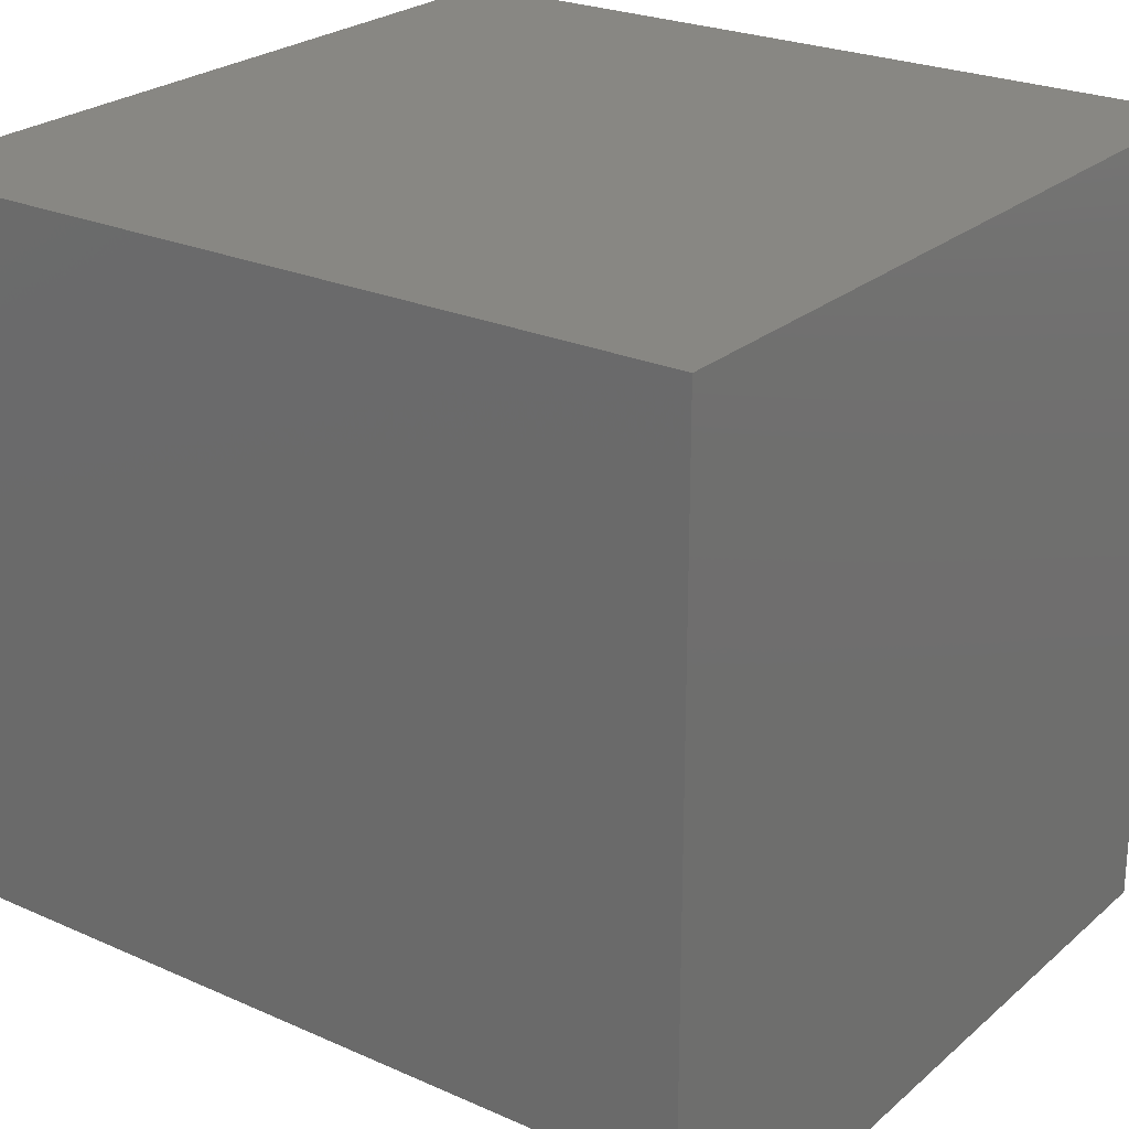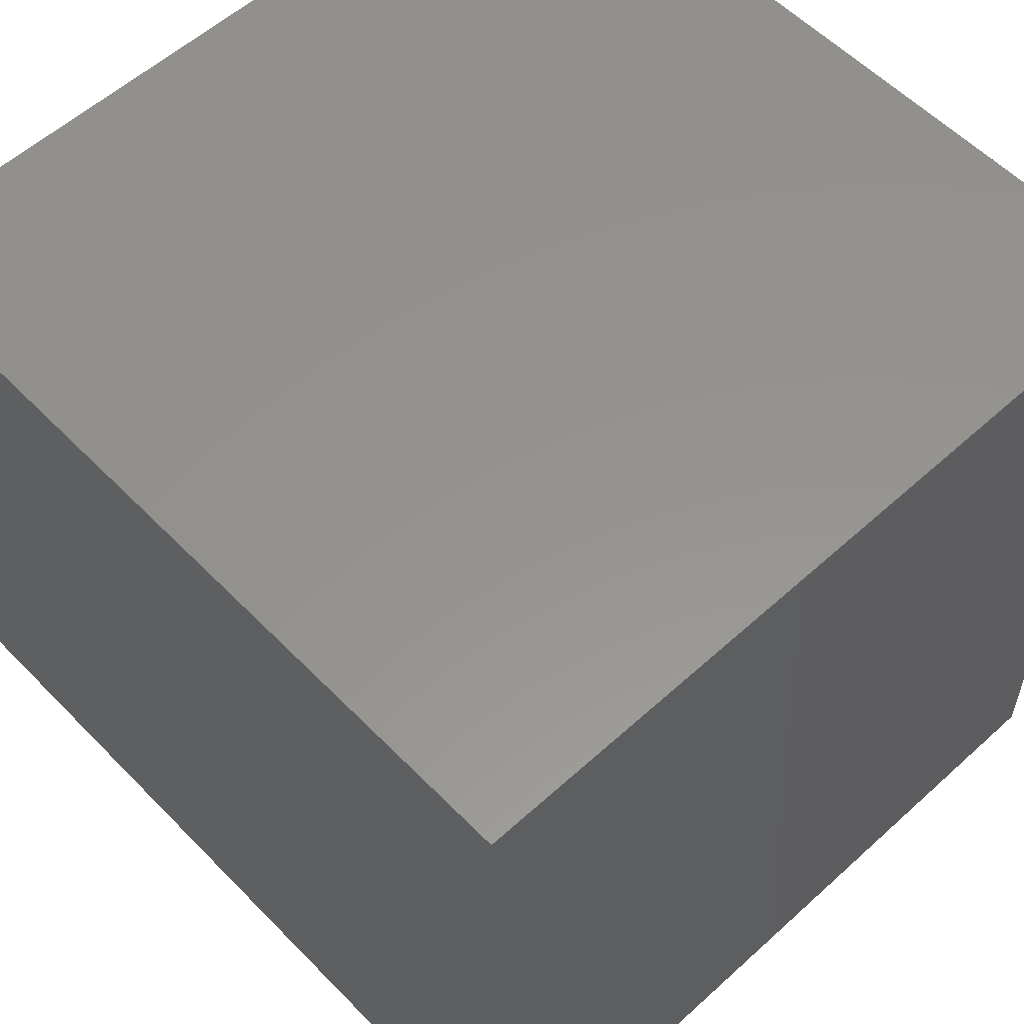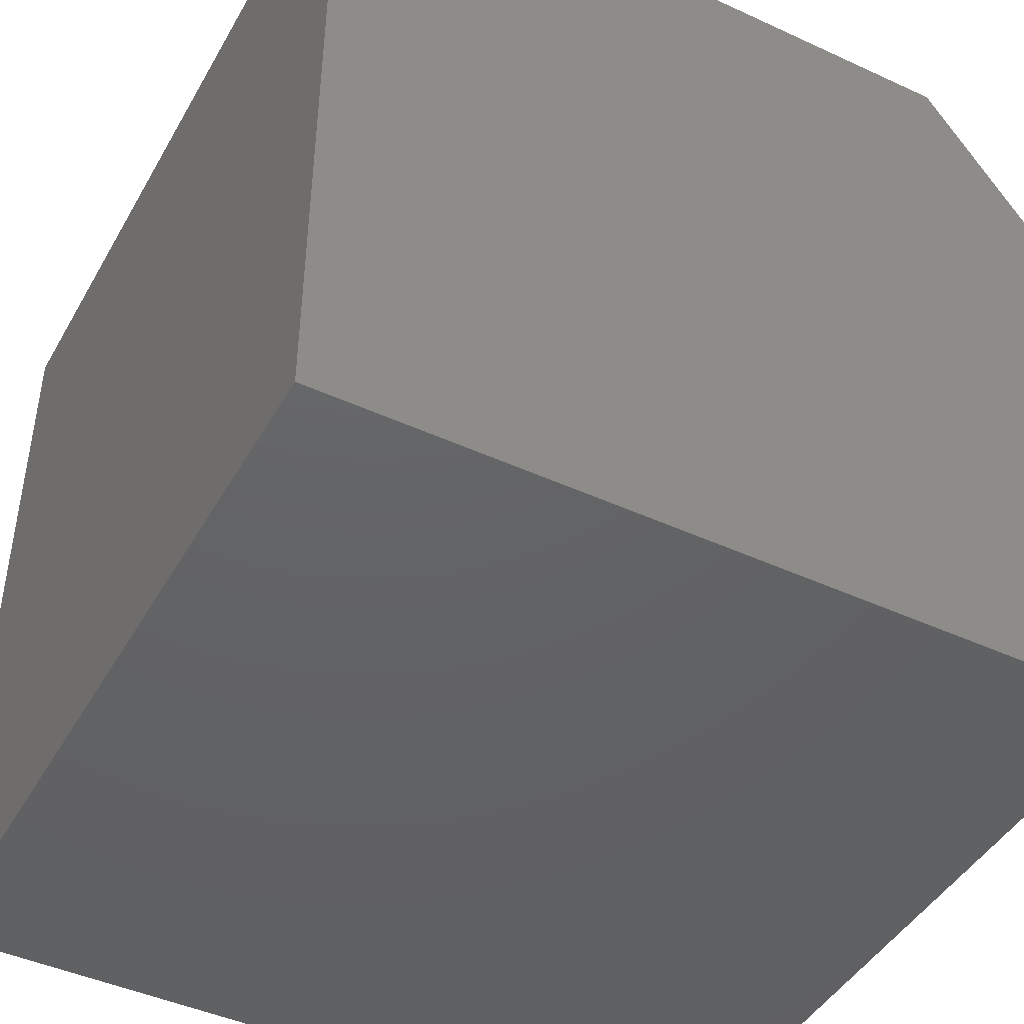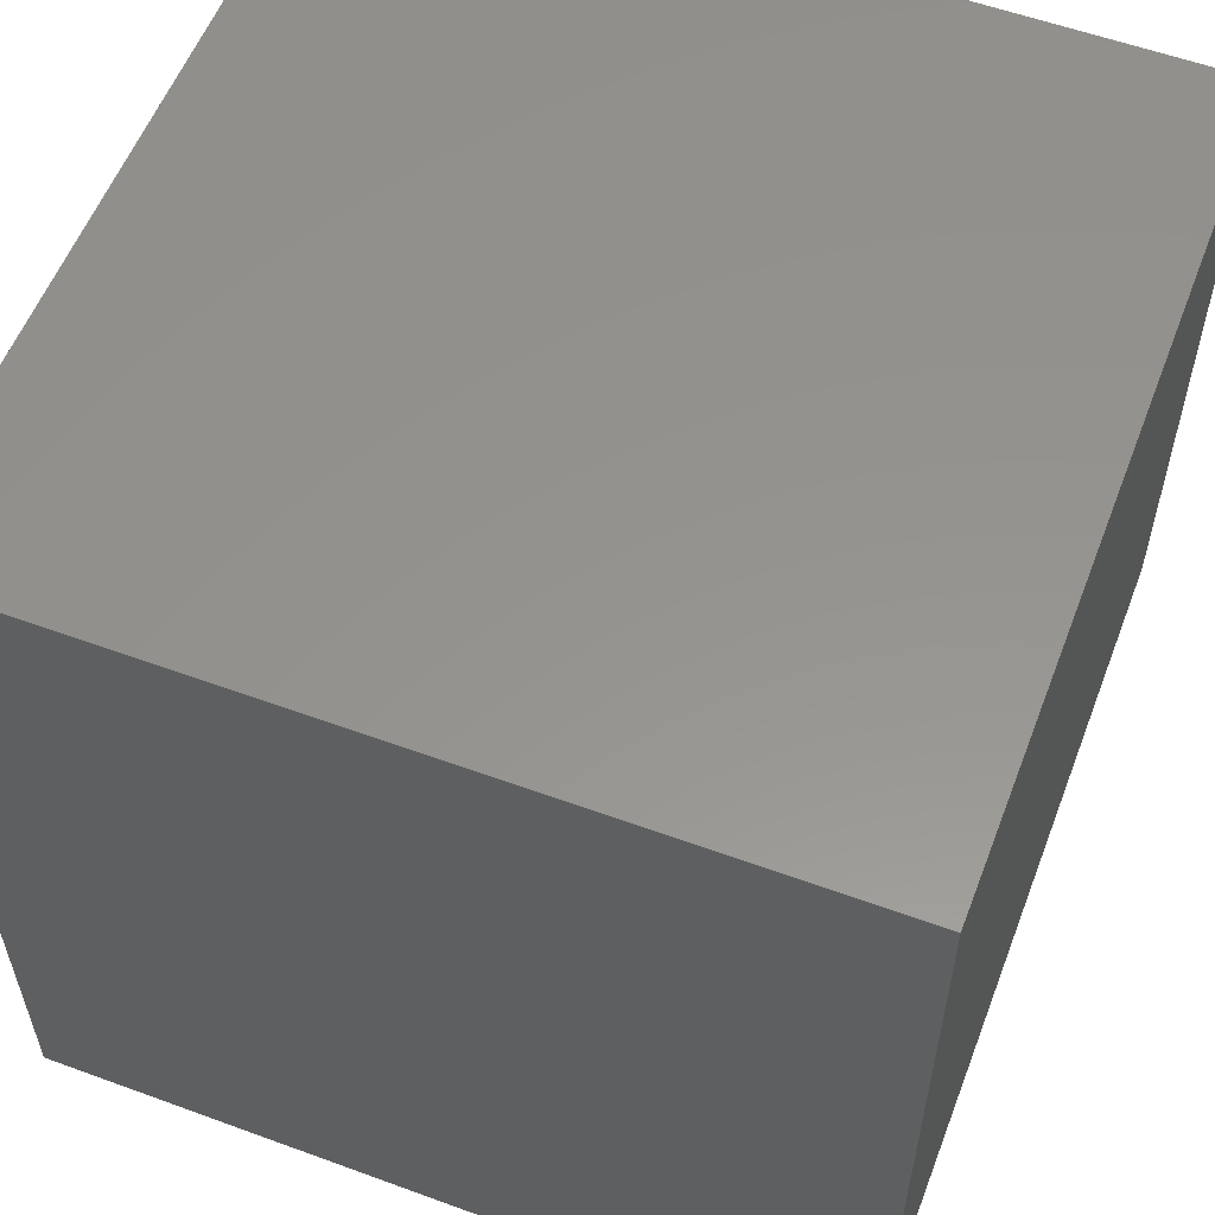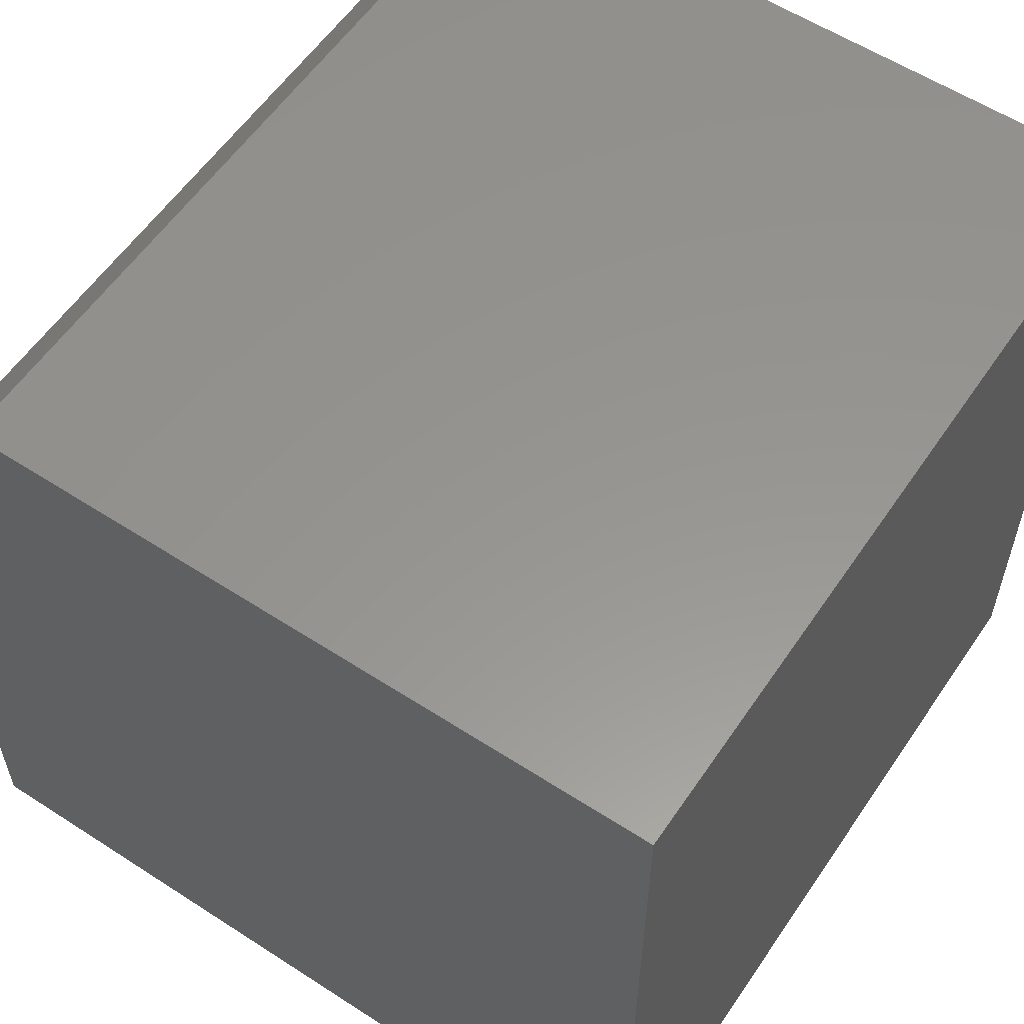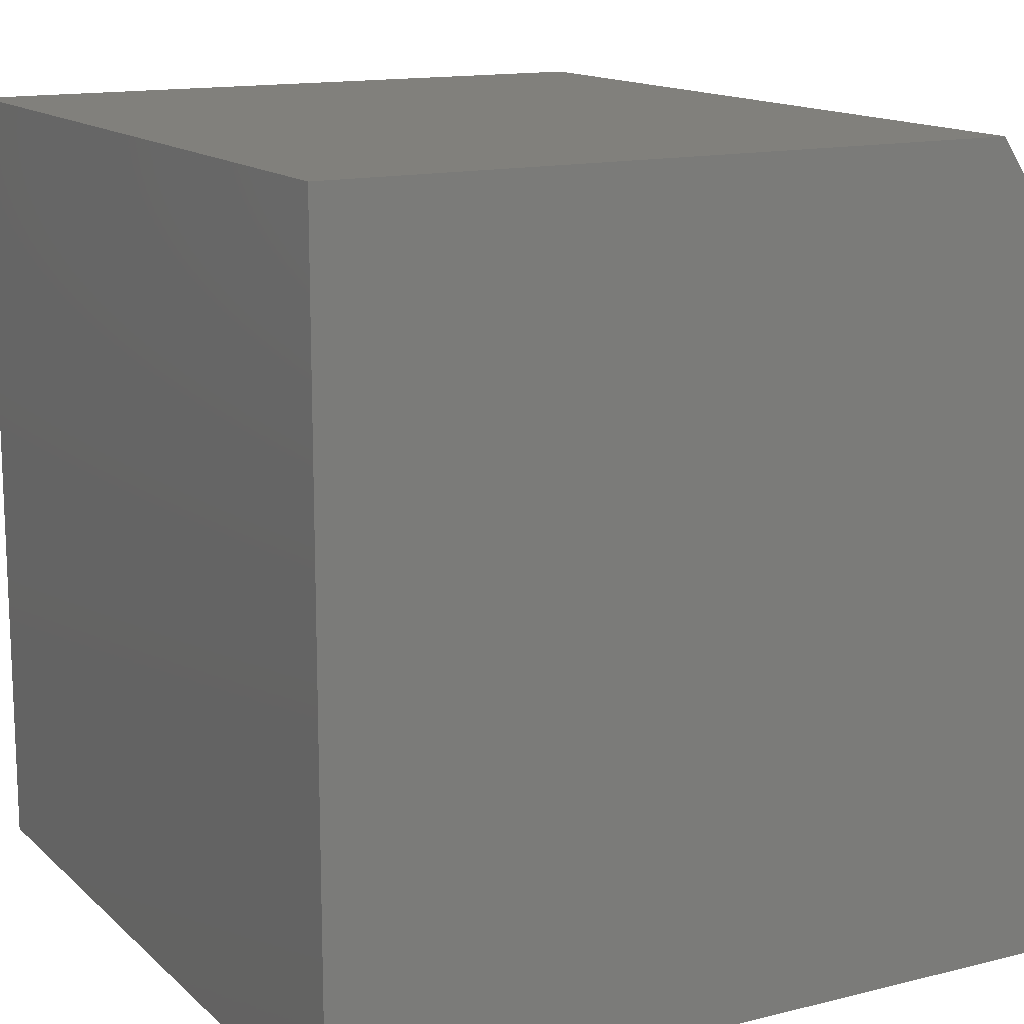
<metadata>
{"format":"stl","ext":"stl","renderer":"f3d","projection":"perspective","resolution":1024,"background":"white","views":[{"elev":24.6,"azim":-143.9,"up":"+Z"},{"elev":56.9,"azim":-133.4,"up":"+Z"},{"elev":-44.9,"azim":61.9,"up":"+Y"},{"elev":56.8,"azim":110.9,"up":"+Z"},{"elev":57.8,"azim":-56.1,"up":"+Y"},{"elev":14.1,"azim":61.2,"up":"+Y"}]}
</metadata>
<code>
# stl→obj: 10 verts, 16 faces
v -0.6172 6.072e-18 -0.2188
v -0.6172 4.163e-17 0.4219
v 0.1328 8.934e-17 -0.2188
v 0.1328 1.249e-16 0.4219
v -0.6172 -0.75 -0.3281
v -0.6172 -0.75 0.4219
v -0.6172 -0.1641 -0.3281
v 0.1328 -0.75 0.4219
v 0.1328 -0.75 -0.3281
v 0.1328 -0.1641 -0.3281
f 1 2 3
f 3 2 4
f 5 6 7
f 7 6 2
f 7 2 1
f 8 9 4
f 4 9 10
f 4 10 3
f 7 10 5
f 5 10 9
f 7 1 10
f 10 1 3
f 5 9 6
f 6 9 8
f 4 2 8
f 8 2 6

</code>
